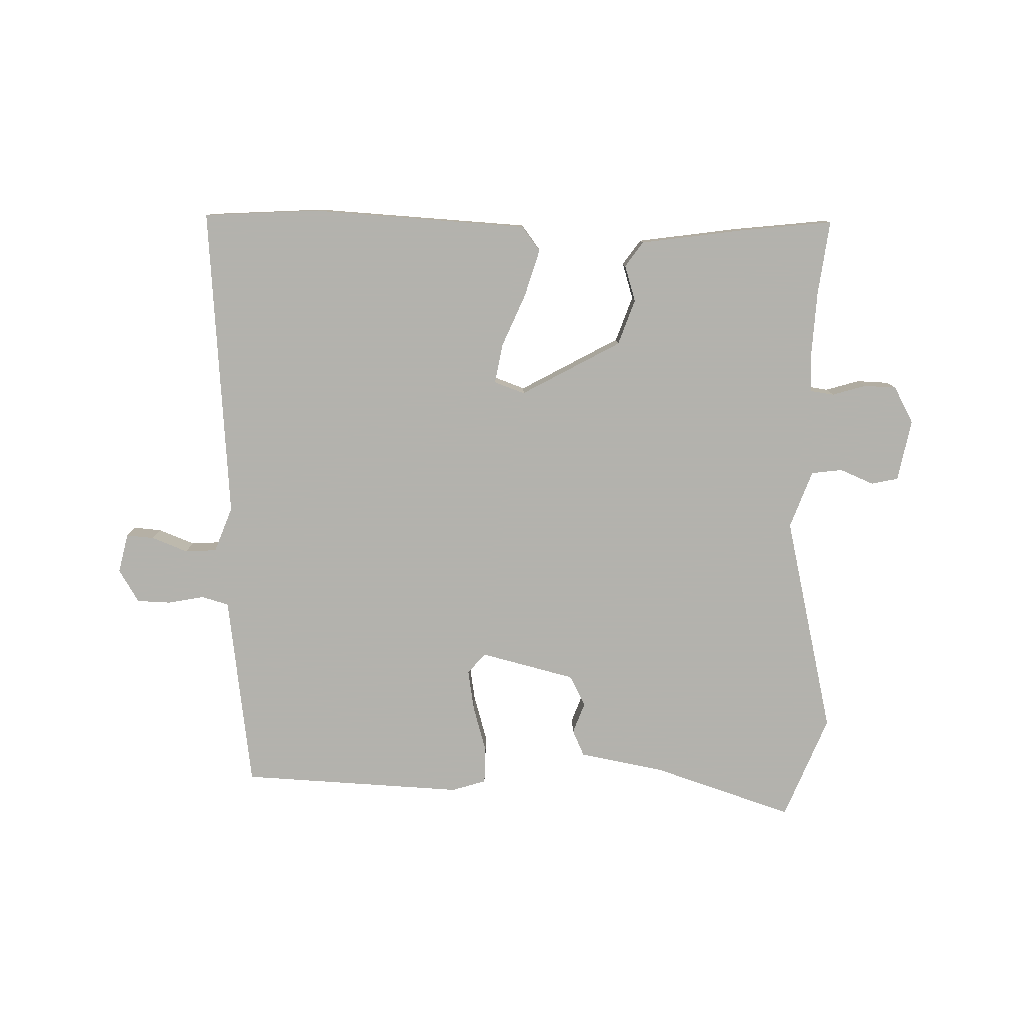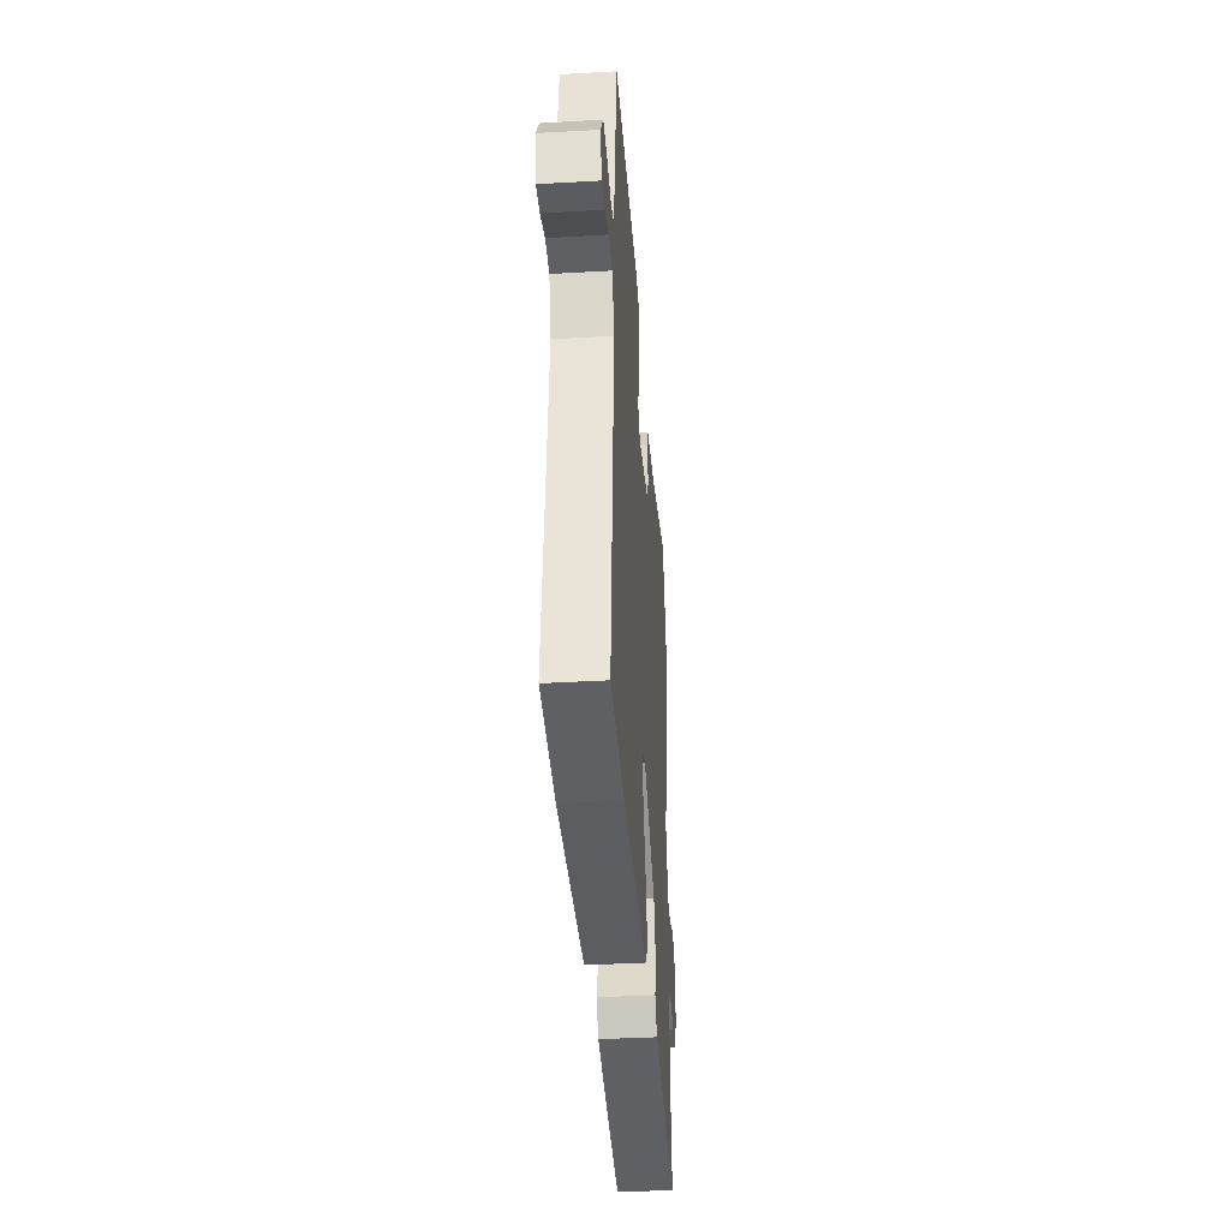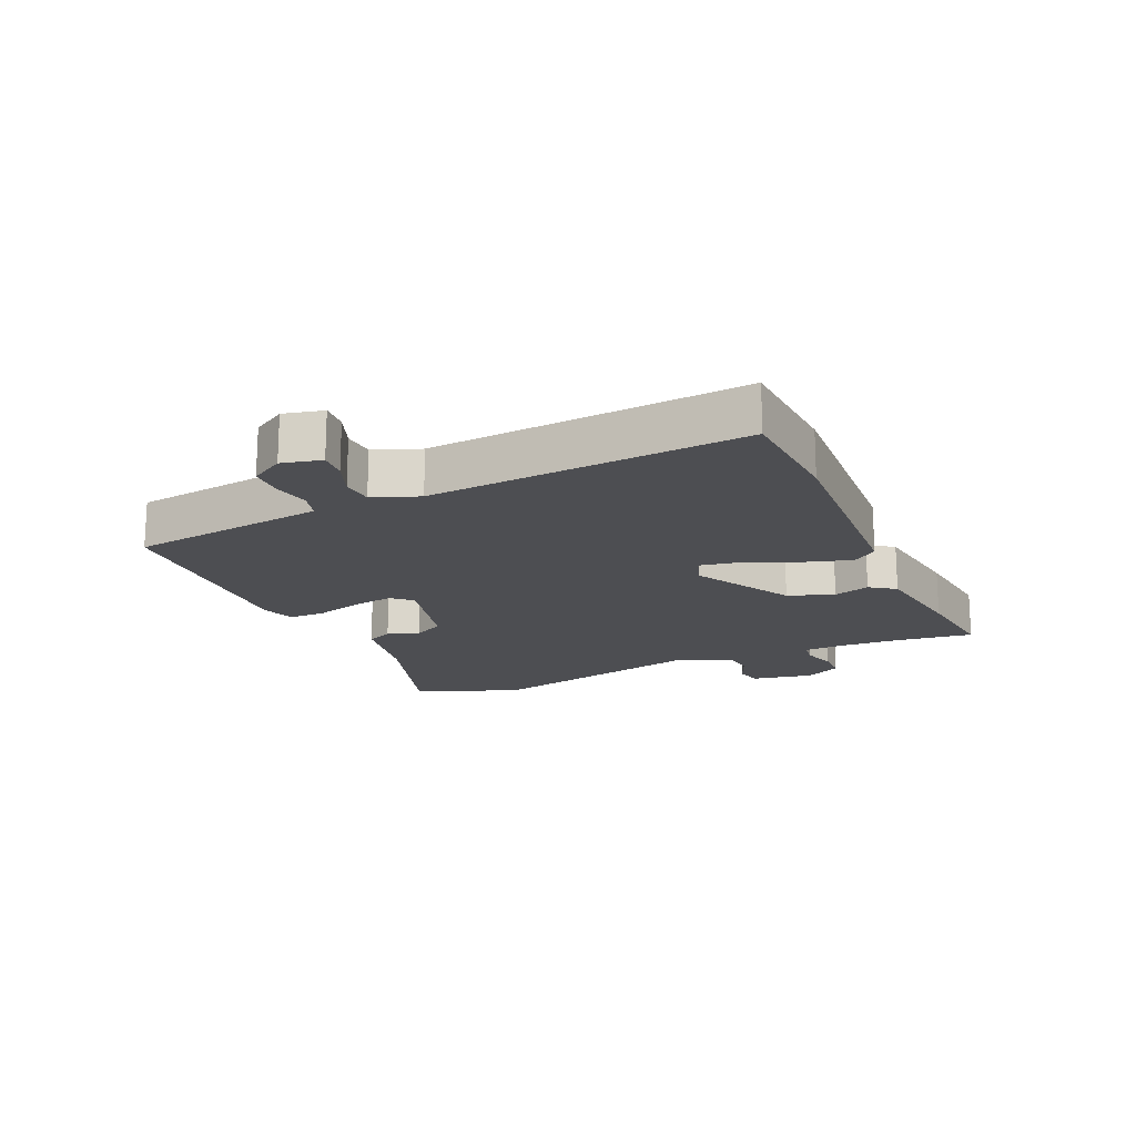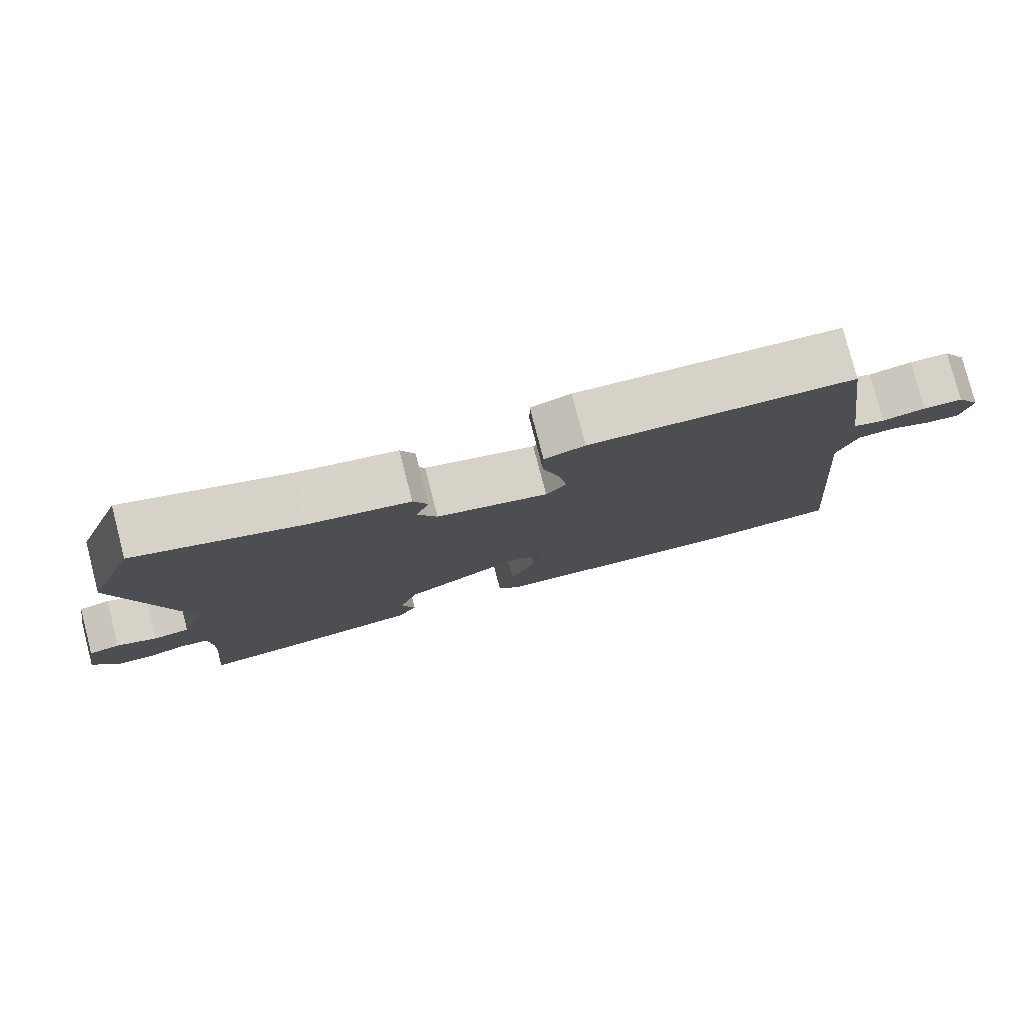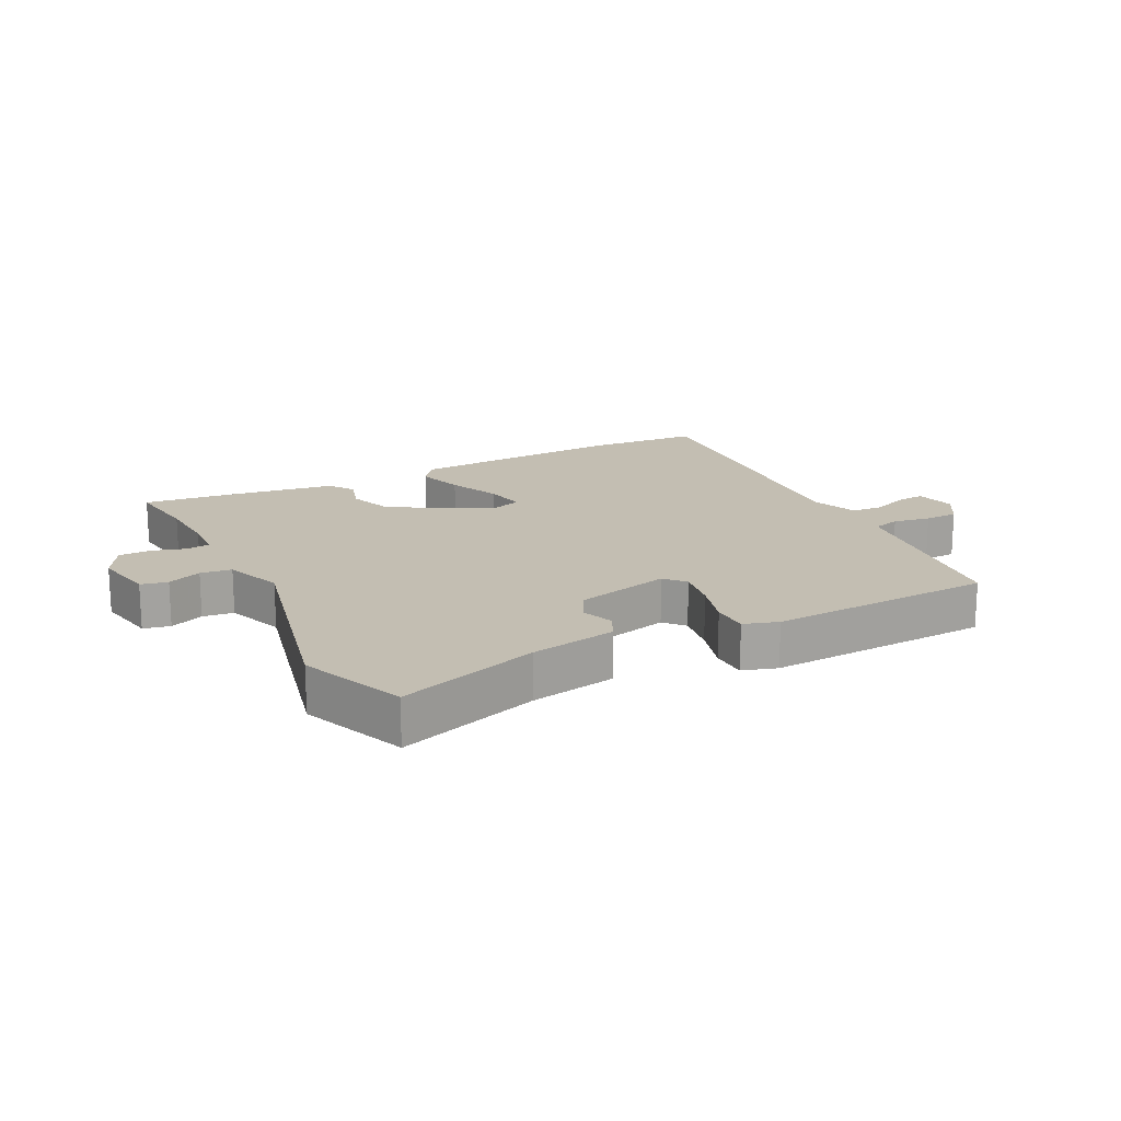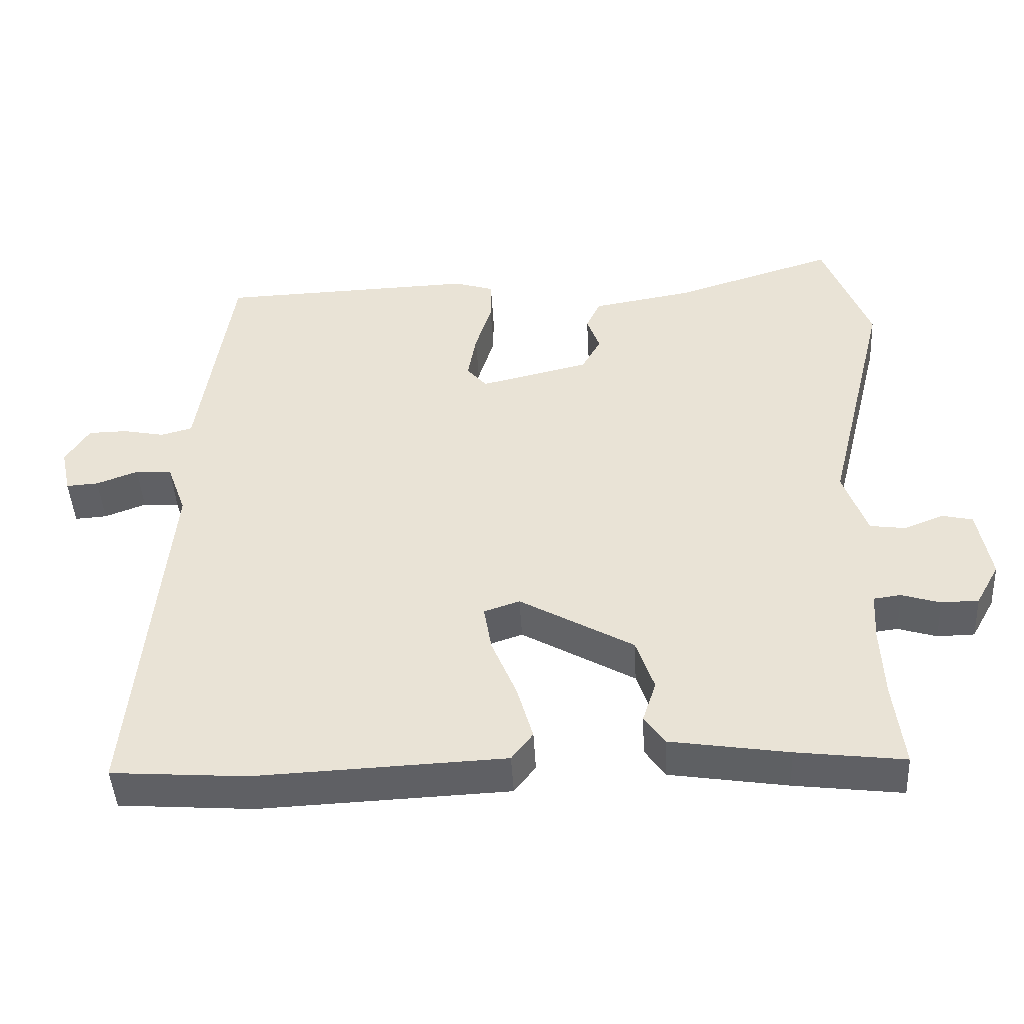
<metadata>
{"format":"obj","ext":"obj","renderer":"f3d","projection":"perspective","resolution":1024,"background":"white","views":[{"elev":-79.4,"azim":178.0,"up":"+Y"},{"elev":-38.0,"azim":94.2,"up":"+Z"},{"elev":-17.2,"azim":113.3,"up":"+Y"},{"elev":79.0,"azim":-14.5,"up":"+Z"},{"elev":17.3,"azim":-27.8,"up":"+Y"},{"elev":-45.4,"azim":-176.8,"up":"+Z"}]}
</metadata>
<code>
v -0.554 0.07 0.359
v -0.489 0.07 0.528
v -0.262 0.07 0.457
v -0.123 0.07 0.433
v -0.103 0.07 0.391
v -0.121 0.07 0.34
v -0.094 0.07 0.291
v 0.059 0.07 0.255
v 0.087 0.07 0.288
v 0.075 0.07 0.355
v 0.052 0.07 0.43
v 0.052 0.07 0.489
v 0.107 0.07 0.507
v 0.468 0.07 0.495
v 0.503 0.07 0.255
v 0.514 0.07 0.18
v 0.558 0.07 0.168
v 0.617 0.07 0.18
v 0.671 0.07 0.179
v 0.704 0.07 0.126
v 0.69 0.07 0.062
v 0.645 0.07 0.065
v 0.587 0.07 0.087
v 0.536 0.07 0.083
v 0.509 0.07 0.009
v 0.555 0.07 -0.496
v 0.367 0.07 -0.51
v 0.019 0.07 -0.495
v -0.011 0.07 -0.456
v 0.011 0.07 -0.379
v 0.046 0.07 -0.294
v 0.057 0.07 -0.229
v 0.007 0.07 -0.212
v -0.152 0.07 -0.303
v -0.177 0.07 -0.377
v -0.158 0.07 -0.435
v -0.186 0.07 -0.476
v -0.351 0.07 -0.502
v -0.502 0.07 -0.521
v -0.488 0.07 -0.4
v -0.484 0.07 -0.3
v -0.488 0.07 -0.233
v -0.526 0.07 -0.228
v -0.58 0.07 -0.245
v -0.632 0.07 -0.244
v -0.665 0.07 -0.185
v -0.647 0.07 -0.085
v -0.604 0.07 -0.075
v -0.549 0.07 -0.097
v -0.499 0.07 -0.09
v -0.466 0.07 0.004
v -0.554 0 0.359
v -0.489 0 0.528
v -0.262 0 0.457
v -0.123 0 0.433
v -0.103 0 0.391
v -0.121 0 0.34
v -0.094 0 0.291
v 0.059 0 0.255
v 0.087 0 0.288
v 0.075 0 0.355
v 0.052 0 0.43
v 0.052 0 0.489
v 0.107 0 0.507
v 0.468 0 0.495
v 0.503 0 0.255
v 0.514 0 0.18
v 0.558 0 0.168
v 0.617 0 0.18
v 0.671 0 0.179
v 0.704 0 0.126
v 0.69 0 0.062
v 0.645 0 0.065
v 0.587 0 0.087
v 0.536 0 0.083
v 0.509 0 0.009
v 0.555 0 -0.496
v 0.367 0 -0.51
v 0.019 0 -0.495
v -0.011 0 -0.456
v 0.011 0 -0.379
v 0.046 0 -0.294
v 0.057 0 -0.229
v 0.007 0 -0.212
v -0.152 0 -0.303
v -0.177 0 -0.377
v -0.158 0 -0.435
v -0.186 0 -0.476
v -0.351 0 -0.502
v -0.502 0 -0.521
v -0.488 0 -0.4
v -0.484 0 -0.3
v -0.488 0 -0.233
v -0.526 0 -0.228
v -0.58 0 -0.245
v -0.632 0 -0.244
v -0.665 0 -0.185
v -0.647 0 -0.085
v -0.604 0 -0.075
v -0.549 0 -0.097
v -0.499 0 -0.09
v -0.466 0 0.004
f 47 48 49
f 46 47 49
f 45 46 49
f 44 45 49
f 43 44 49
f 42 43 49 50
f 38 39 40
f 37 38 40
f 36 37 40
f 35 36 40
f 34 35 40 41
f 33 34 41 42
f 29 30 31
f 28 29 31
f 27 28 31
f 26 27 31
f 25 26 31
f 24 25 31 32
f 21 22 23
f 20 21 23
f 19 20 23
f 18 19 23
f 17 18 23
f 16 17 23 24
f 13 14 15
f 12 13 15
f 11 12 15
f 10 11 15
f 9 10 15 16
f 24 32 33
f 16 24 33
f 9 16 33
f 8 9 33
f 3 4 5 6
f 3 6 7
f 2 3 7
f 1 2 7
f 51 1 7
f 42 50 51
f 33 42 51
f 8 33 51
f 7 8 51
f 100 99 98
f 100 98 97
f 100 97 96
f 100 96 95
f 100 95 94
f 101 100 94 93
f 91 90 89
f 91 89 88
f 91 88 87
f 91 87 86
f 92 91 86 85
f 93 92 85 84
f 82 81 80
f 82 80 79
f 82 79 78
f 82 78 77
f 82 77 76
f 83 82 76 75
f 74 73 72
f 74 72 71
f 74 71 70
f 74 70 69
f 74 69 68
f 75 74 68 67
f 66 65 64
f 66 64 63
f 66 63 62
f 66 62 61
f 67 66 61 60
f 84 83 75
f 84 75 67
f 84 67 60
f 84 60 59
f 57 56 55 54
f 58 57 54
f 58 54 53
f 58 53 52
f 58 52 102
f 102 101 93
f 102 93 84
f 102 84 59
f 102 59 58
f 1 52 53 2
f 2 53 54 3
f 3 54 55 4
f 4 55 56 5
f 5 56 57 6
f 6 57 58 7
f 7 58 59 8
f 8 59 60 9
f 9 60 61 10
f 10 61 62 11
f 11 62 63 12
f 12 63 64 13
f 13 64 65 14
f 14 65 66 15
f 15 66 67 16
f 16 67 68 17
f 17 68 69 18
f 18 69 70 19
f 19 70 71 20
f 20 71 72 21
f 21 72 73 22
f 22 73 74 23
f 23 74 75 24
f 24 75 76 25
f 25 76 77 26
f 26 77 78 27
f 27 78 79 28
f 28 79 80 29
f 29 80 81 30
f 30 81 82 31
f 31 82 83 32
f 32 83 84 33
f 33 84 85 34
f 34 85 86 35
f 35 86 87 36
f 36 87 88 37
f 37 88 89 38
f 38 89 90 39
f 39 90 91 40
f 40 91 92 41
f 41 92 93 42
f 42 93 94 43
f 43 94 95 44
f 44 95 96 45
f 45 96 97 46
f 46 97 98 47
f 47 98 99 48
f 48 99 100 49
f 49 100 101 50
f 50 101 102 51
f 51 102 52 1

</code>
